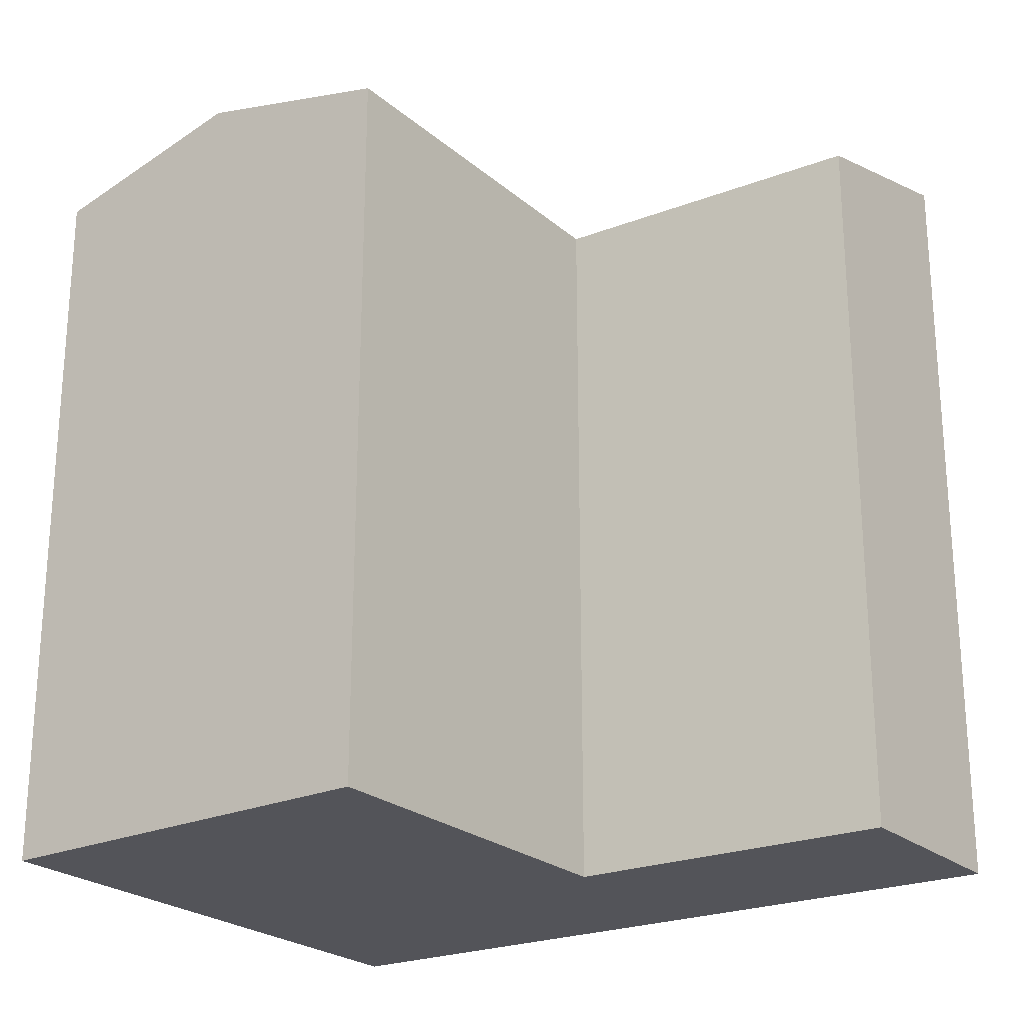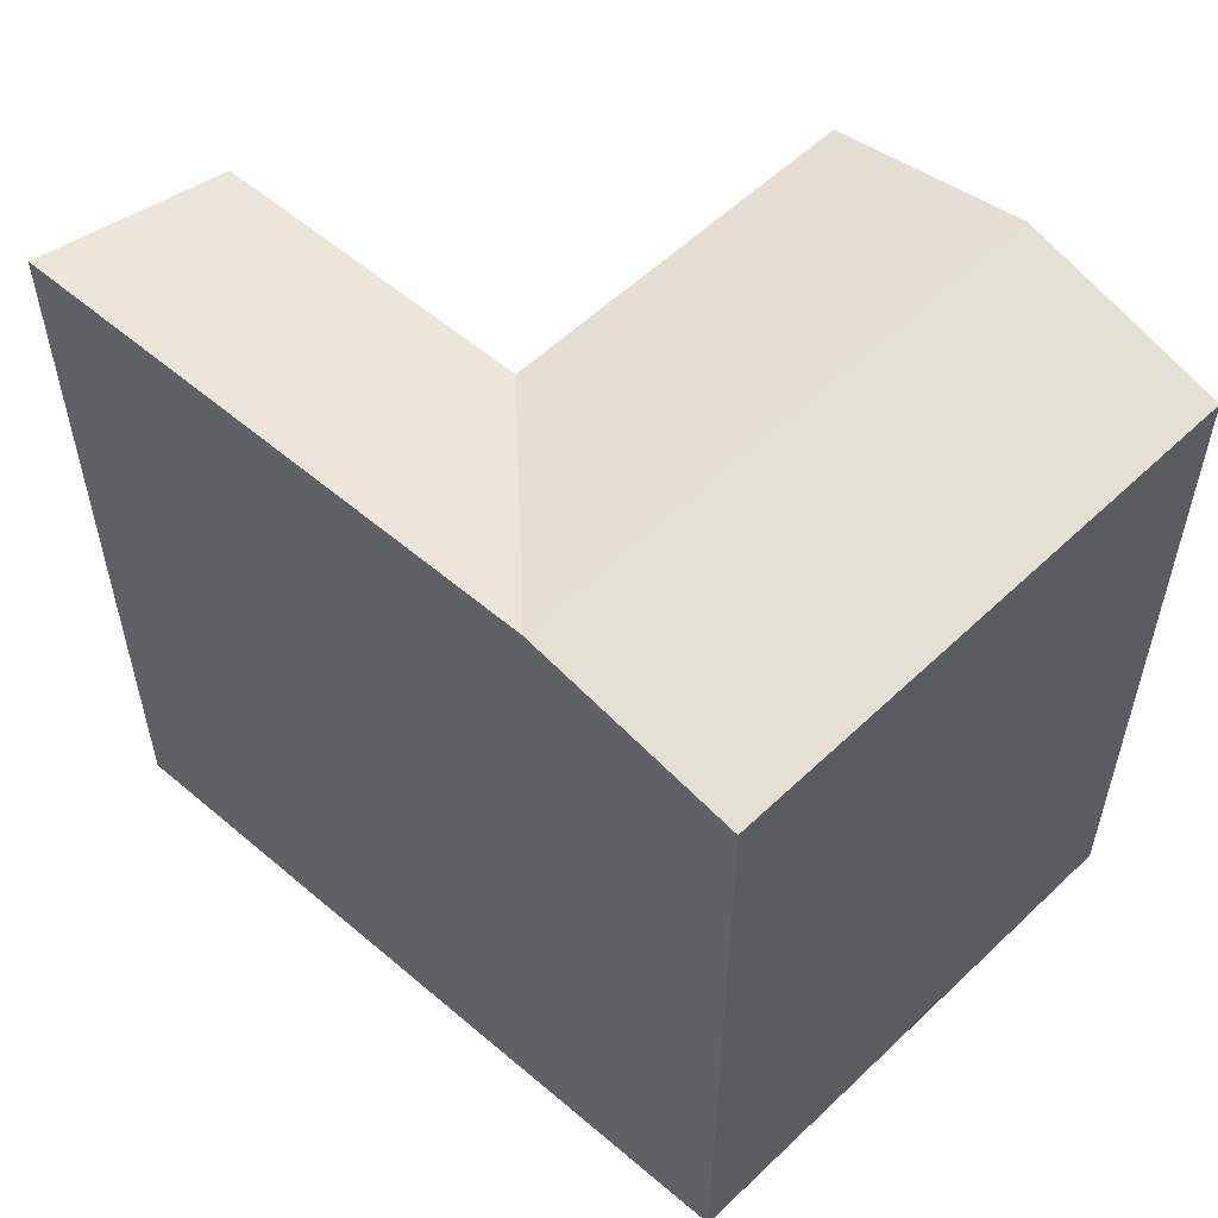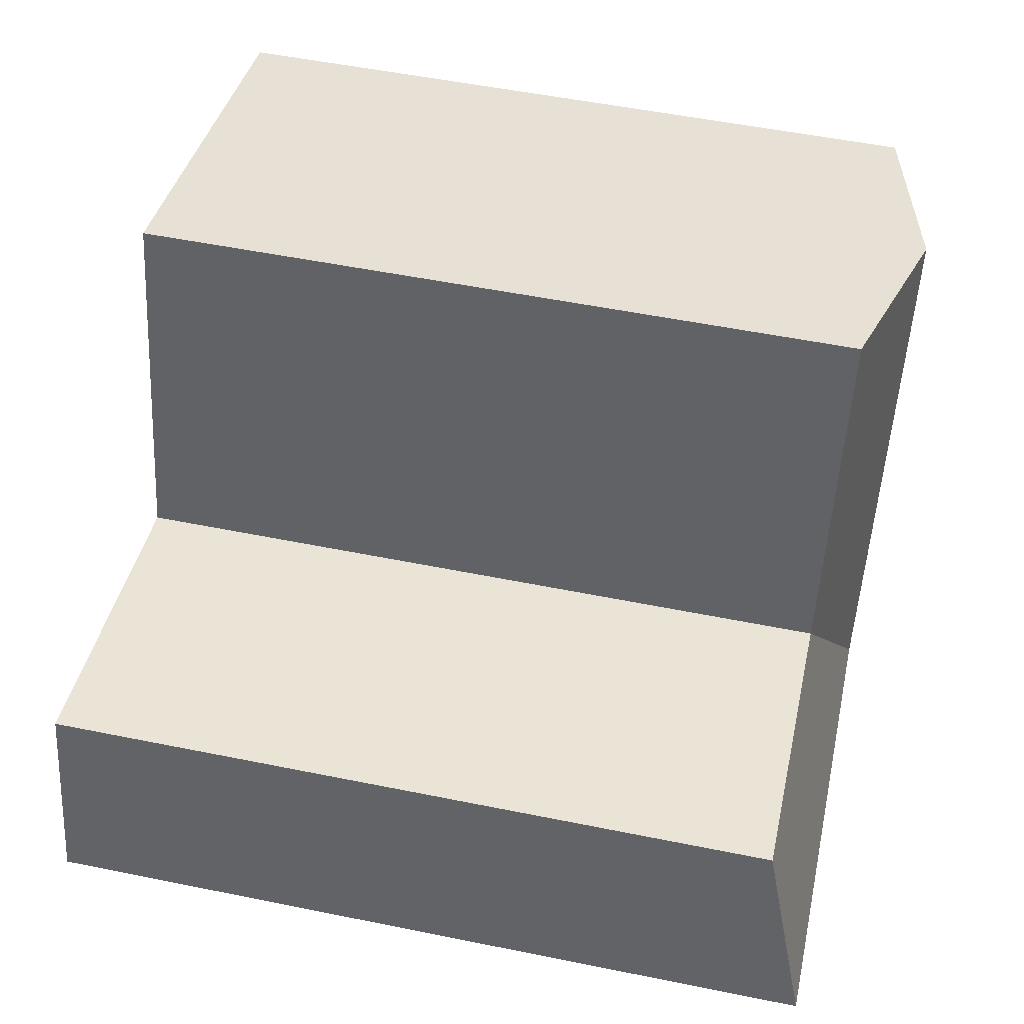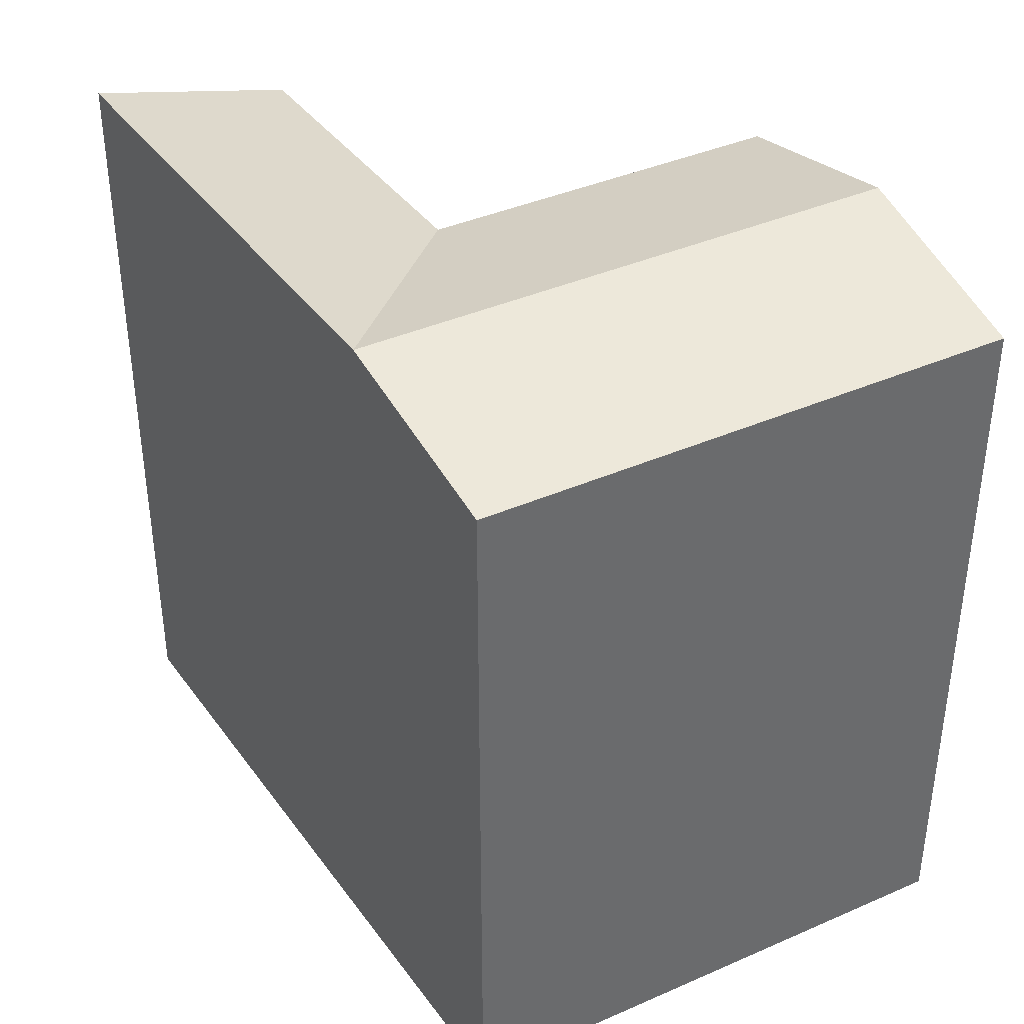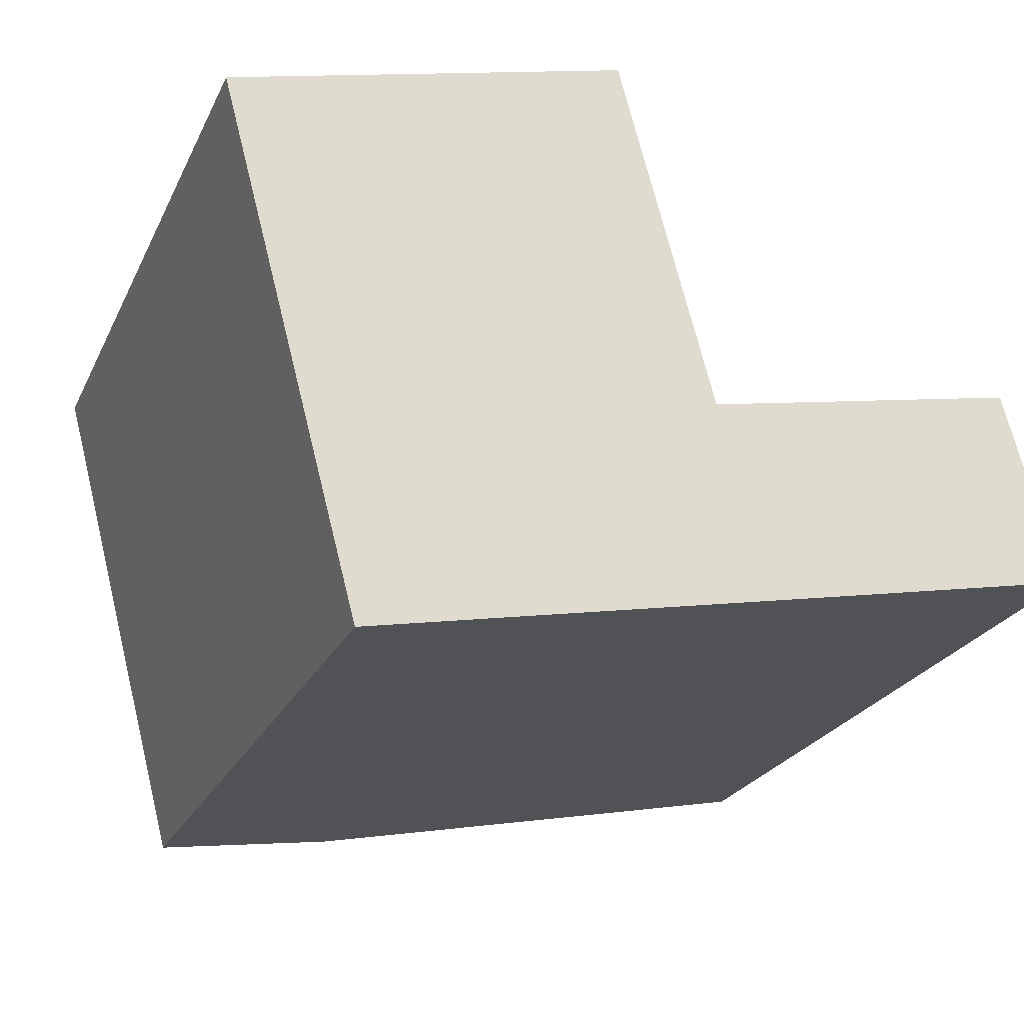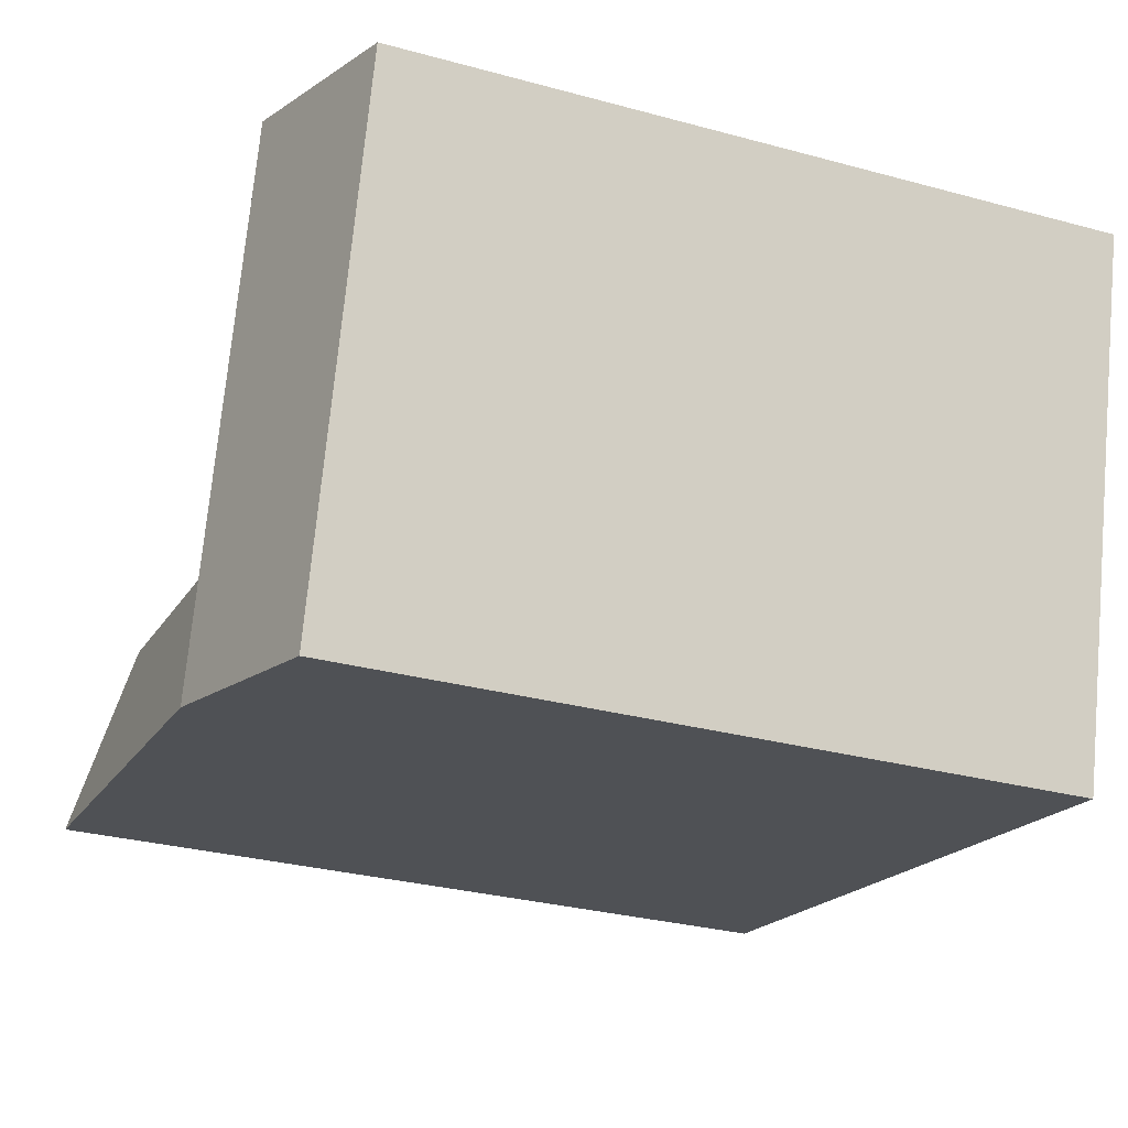
<metadata>
{"format":"obj","ext":"obj","renderer":"f3d","projection":"perspective","resolution":1024,"background":"white","views":[{"elev":-23.9,"azim":21.1,"up":"+Y"},{"elev":56.4,"azim":-149.7,"up":"+Y"},{"elev":52.9,"azim":102.3,"up":"+Z"},{"elev":39.3,"azim":-133.5,"up":"+Y"},{"elev":-24.0,"azim":-20.6,"up":"+Z"},{"elev":-30.3,"azim":-111.5,"up":"+Z"}]}
</metadata>
<code>
v  11.26 20.79 2.968
v  5.632 -9.089e-17 1.484
v  11.26 -1.818e-16 2.969
v  0 0 0
v  0.000442 20.79 -0.0006576
v  5.632 22.19 1.484
v  3.971 9.166e-16 -14.97
v  2.512 20.79 -9.47
v  3.971 20.79 -14.97
v  2.512 5.798e-16 -9.469
v  24.43 6.648e-16 -10.86
v  22.94 20.79 -5.364
v  22.94 3.284e-16 -5.363
v  24.43 22.19 -10.86
v  13.95 20.79 -7.17
v  13.95 4.39e-16 -7.17
v  9.691 8.462e-16 -13.82
v  15.41 7.758e-16 -12.67
v  15.41 22.19 -12.67
v  9.691 22.19 -13.82
v  8.232 22.19 -8.32
g defaultobject
f 1 2 3
f 2 1 4
f 4 1 5
f 5 1 6
f 7 8 9
f 8 7 5
f 5 7 4
f 4 7 10
f 11 12 13
f 12 11 14
f 13 15 16
f 15 13 12
f 16 1 3
f 1 16 15
f 9 17 7
f 17 9 18
f 18 9 11
f 11 9 14
f 14 9 19
f 19 9 20
f 1 2 3
f 2 1 4
f 4 1 5
f 5 1 6
f 7 8 9
f 8 7 5
f 5 7 4
f 4 7 10
f 11 12 13
f 12 11 14
f 13 15 16
f 15 13 12
f 16 1 3
f 1 16 15
f 9 17 7
f 17 9 18
f 18 9 11
f 11 9 14
f 14 9 19
f 19 9 20
f 2 16 3
f 16 2 4
f 16 11 13
f 11 16 18
f 18 16 4
f 18 4 10
f 18 10 17
f 17 10 7
f 2 16 3
f 16 2 4
f 16 11 13
f 11 16 18
f 18 16 4
f 18 4 10
f 18 10 17
f 17 10 7
f 14 15 12
f 15 14 19
f 15 19 20
f 9 21 20
f 21 9 6
f 6 9 8
f 6 8 5
f 21 15 20
f 15 21 1
f 1 21 6
f 14 15 12
f 15 14 19
f 15 19 20
f 9 21 20
f 21 9 6
f 6 9 8
f 6 8 5
f 21 15 20
f 15 21 1
f 1 21 6

</code>
